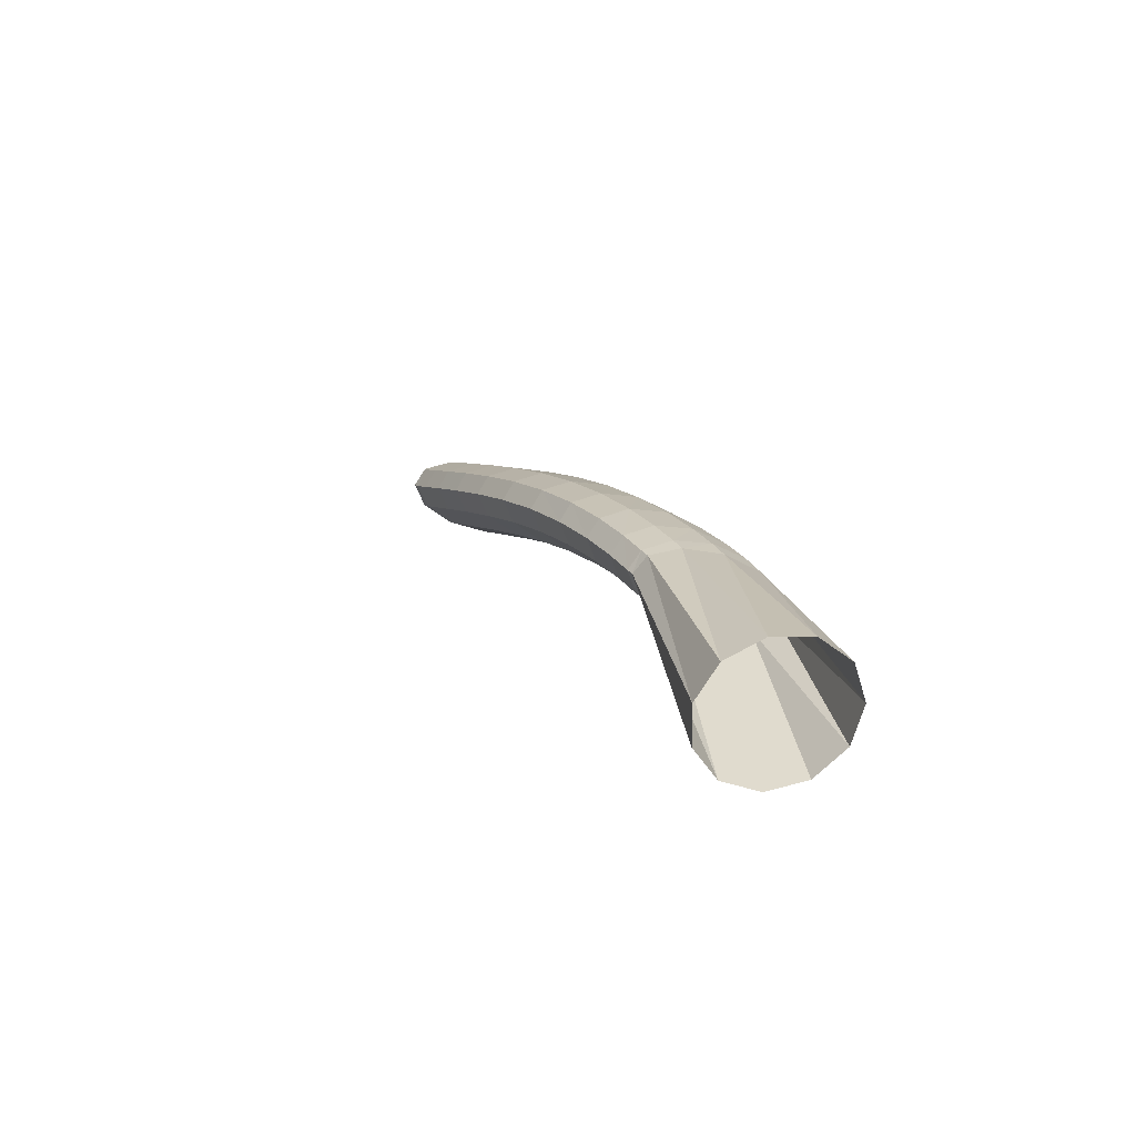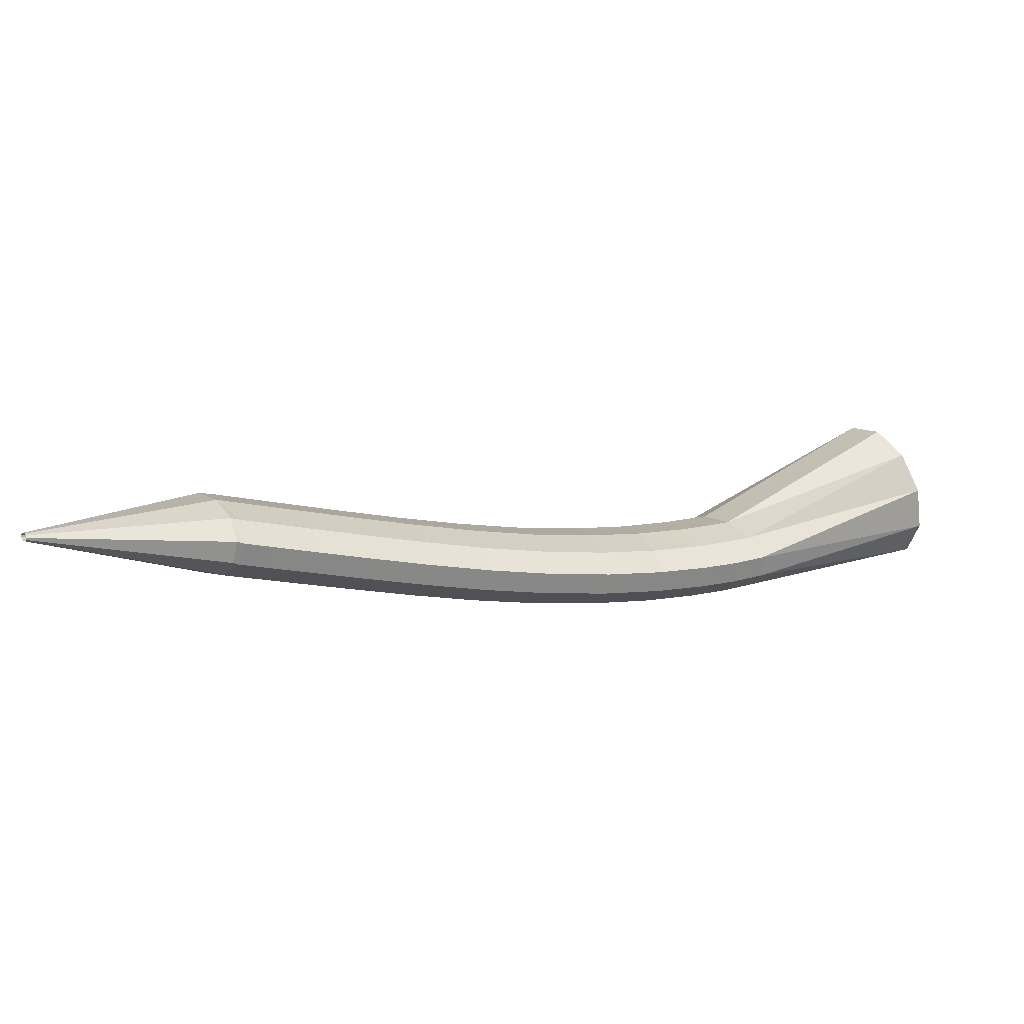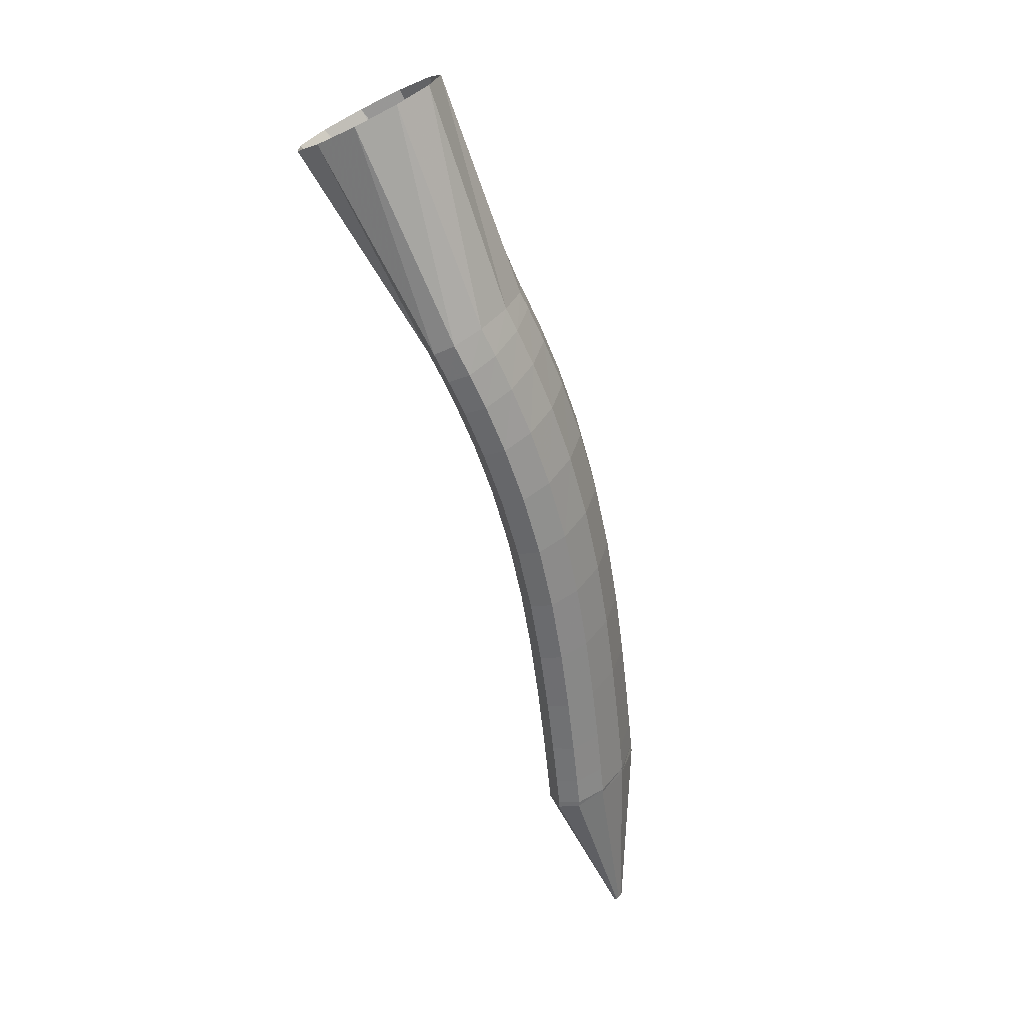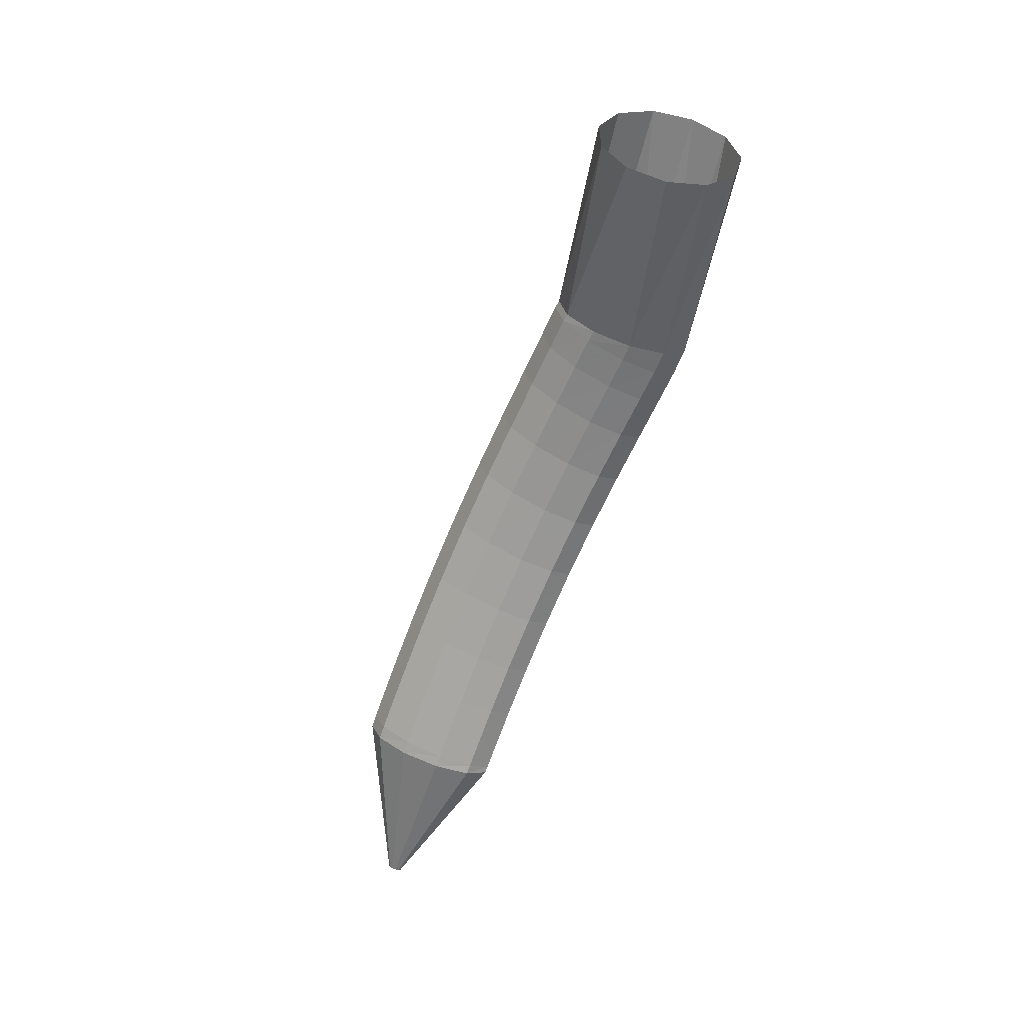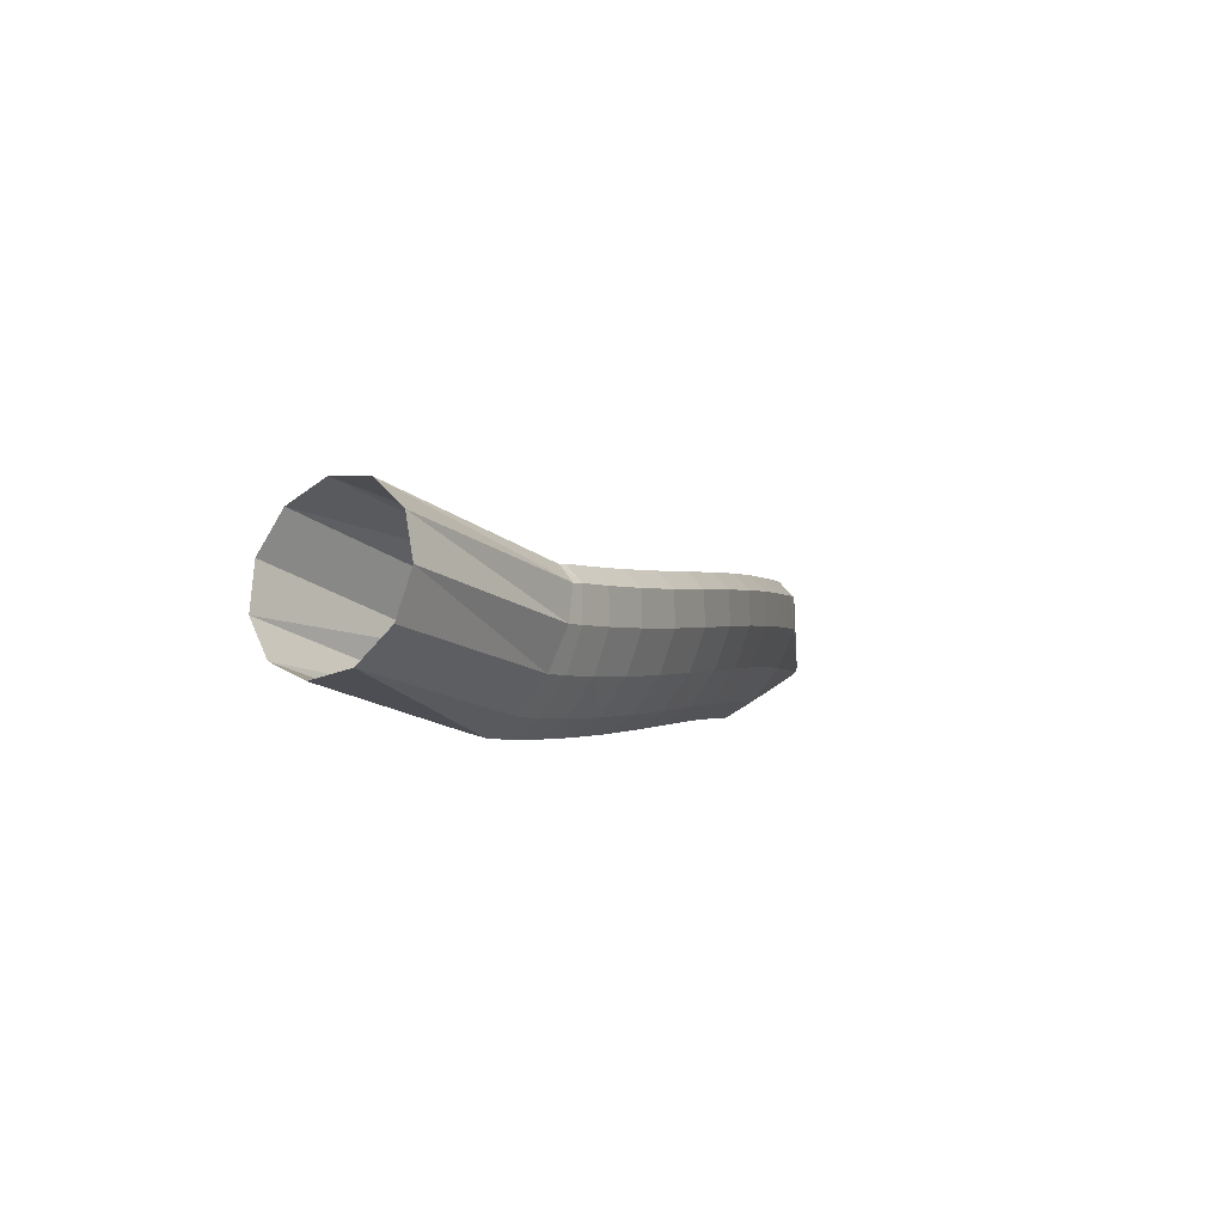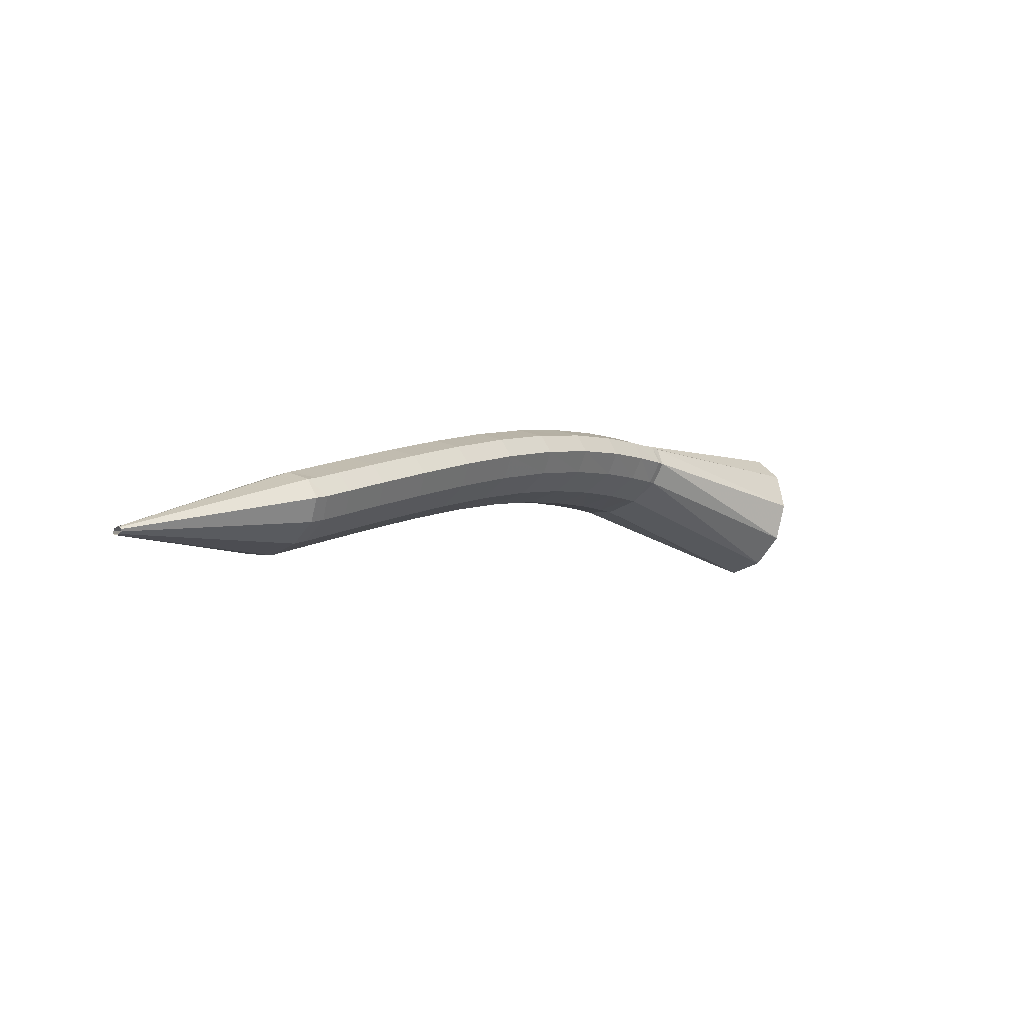
<metadata>
{"format":"obj","ext":"obj","renderer":"f3d","projection":"perspective","resolution":1024,"background":"white","views":[{"elev":14.0,"azim":44.6,"up":"+Y"},{"elev":-63.8,"azim":-11.0,"up":"+Z"},{"elev":-34.8,"azim":106.0,"up":"+Z"},{"elev":-64.3,"azim":46.1,"up":"+Y"},{"elev":22.2,"azim":115.6,"up":"+Z"},{"elev":2.3,"azim":-71.2,"up":"+Y"}]}
</metadata>
<code>
g tube1
v 137.9 154.3 161.6
v 138.8 152.6 159.5
v 138.8 150.1 158.4
v 137.9 147.4 158.5
v 136.5 145.4 160
v 134.8 144.9 162.2
v 133.6 145.8 164.5
v 133.1 148 166.2
v 133.6 150.8 166.7
v 134.8 153.2 165.9
v 136.4 154.5 164
v 137.9 154.3 161.6
v 125.2 155.4 154.4
v 126.2 154.1 152.2
v 126.6 152.5 150.8
v 126.3 151.1 150.7
v 125.3 150.3 152
v 124 150.4 154.1
v 122.8 151.4 156.4
v 122 152.9 158.3
v 122 154.5 159
v 122.7 155.6 158.4
v 123.9 155.9 156.7
v 125.2 155.4 154.4
v 123.7 155.7 153.7
v 124.4 154.5 151.4
v 124.7 152.9 150
v 124.4 151.5 149.9
v 123.8 150.6 151.3
v 122.8 150.7 153.6
v 122 151.5 156.2
v 121.5 153 158.1
v 121.5 154.6 158.9
v 121.9 155.7 158.2
v 122.8 156.2 156.3
v 123.7 155.7 153.7
v 121.3 156.1 152.8
v 122 154.9 150.5
v 122.3 153.3 149.1
v 122.2 151.8 149.1
v 121.5 151 150.4
v 120.6 151 152.8
v 119.8 151.9 155.3
v 119.3 153.4 157.3
v 119.2 154.9 158
v 119.6 156.1 157.3
v 120.4 156.5 155.3
v 121.3 156.1 152.8
v 118.1 156.4 151.6
v 118.8 155.2 149.3
v 119.2 153.6 147.9
v 119.1 152.2 147.9
v 118.5 151.3 149.3
v 117.7 151.4 151.7
v 116.8 152.3 154.2
v 116.2 153.7 156.1
v 116.1 155.3 156.8
v 116.5 156.5 156.1
v 117.2 156.9 154.1
v 118.1 156.4 151.6
v 114.3 156.6 150.2
v 115.1 155.4 147.9
v 115.5 153.8 146.6
v 115.5 152.3 146.6
v 115 151.5 148.1
v 114.1 151.5 150.4
v 113.2 152.5 152.9
v 112.6 153.9 154.8
v 112.4 155.5 155.5
v 112.7 156.7 154.7
v 113.4 157.1 152.7
v 114.3 156.6 150.2
v 110.1 156.6 148.7
v 111 155.3 146.4
v 111.5 153.7 145.1
v 111.5 152.3 145.2
v 111.1 151.5 146.7
v 110.2 151.5 149
v 109.2 152.4 151.5
v 108.5 153.9 153.3
v 108.2 155.5 154
v 108.5 156.7 153.2
v 109.2 157.1 151.2
v 110.1 156.6 148.7
v 105.8 156.3 147.1
v 106.7 155 144.8
v 107.4 153.4 143.6
v 107.4 152 143.7
v 107 151.2 145.1
v 106.1 151.2 147.5
v 105.1 152.1 149.9
v 104.2 153.6 151.8
v 103.9 155.2 152.4
v 104.1 156.4 151.5
v 104.8 156.8 149.6
v 105.8 156.3 147.1
v 101.5 155.8 145.4
v 102.5 154.6 143.2
v 103.2 153 142
v 103.3 151.5 142.1
v 102.9 150.7 143.6
v 101.9 150.8 145.9
v 100.9 151.7 148.3
v 99.97 153.1 150.1
v 99.54 154.7 150.7
v 99.72 155.9 149.9
v 100.4 156.3 147.9
v 101.5 155.8 145.4
v 97.43 155.2 143.8
v 98.52 154 141.6
v 99.26 152.4 140.4
v 99.42 151 140.5
v 98.95 150.1 142
v 98 150.2 144.3
v 96.86 151.1 146.7
v 95.91 152.6 148.5
v 95.44 154.1 149
v 95.6 155.3 148.2
v 96.35 155.7 146.2
v 97.43 155.2 143.8
v 93.9 154.7 142.3
v 95.02 153.4 140.1
v 95.8 151.8 138.9
v 95.97 150.4 139.1
v 95.49 149.6 140.5
v 94.51 149.6 142.8
v 93.34 150.5 145.2
v 92.35 152 147
v 91.85 153.6 147.5
v 92.01 154.7 146.7
v 92.77 155.1 144.7
v 93.9 154.7 142.3
v 91.14 154.2 141.1
v 92.29 153 138.9
v 93.08 151.4 137.8
v 93.26 150 137.9
v 92.78 149.1 139.3
v 91.77 149.2 141.6
v 90.58 150 144
v 89.56 151.5 145.8
v 89.06 153.1 146.3
v 89.22 154.3 145.5
v 89.99 154.7 143.5
v 91.14 154.2 141.1
v 89.4 153.9 140.3
v 90.56 152.7 138.2
v 91.36 151.1 137
v 91.55 149.7 137.1
v 91.05 148.8 138.6
v 90.04 148.9 140.9
v 88.83 149.7 143.2
v 87.81 151.2 145
v 87.3 152.8 145.5
v 87.46 153.9 144.7
v 88.24 154.4 142.8
v 89.4 153.9 140.3
v 89.08 153.8 140.2
v 90.3 152.6 138.1
v 91.06 151 136.9
v 91.1 149.5 137
v 90.43 148.7 138.3
v 89.24 148.7 140.5
v 87.93 149.6 142.8
v 86.89 151.1 144.6
v 86.48 152.7 145.1
v 86.8 153.9 144.4
v 87.77 154.3 142.5
v 89.08 153.8 140.2
v 78.57 151 135.3
v 78.69 150.9 135
v 78.76 150.7 134.9
v 78.77 150.6 134.9
v 78.7 150.5 135.1
v 78.58 150.5 135.3
v 78.45 150.6 135.5
v 78.35 150.8 135.7
v 78.3 150.9 135.8
v 78.34 151 135.7
v 78.44 151.1 135.5
v 78.57 151 135.3
f 1 2 14
f 14 13 1
f 2 3 15
f 15 14 2
f 3 4 16
f 16 15 3
f 4 5 17
f 17 16 4
f 5 6 18
f 18 17 5
f 6 7 19
f 19 18 6
f 7 8 20
f 20 19 7
f 8 9 21
f 21 20 8
f 9 10 22
f 22 21 9
f 10 11 23
f 23 22 10
f 11 12 24
f 24 23 11
f 13 14 26
f 26 25 13
f 14 15 27
f 27 26 14
f 15 16 28
f 28 27 15
f 16 17 29
f 29 28 16
f 17 18 30
f 30 29 17
f 18 19 31
f 31 30 18
f 19 20 32
f 32 31 19
f 20 21 33
f 33 32 20
f 21 22 34
f 34 33 21
f 22 23 35
f 35 34 22
f 23 24 36
f 36 35 23
f 25 26 38
f 38 37 25
f 26 27 39
f 39 38 26
f 27 28 40
f 40 39 27
f 28 29 41
f 41 40 28
f 29 30 42
f 42 41 29
f 30 31 43
f 43 42 30
f 31 32 44
f 44 43 31
f 32 33 45
f 45 44 32
f 33 34 46
f 46 45 33
f 34 35 47
f 47 46 34
f 35 36 48
f 48 47 35
f 37 38 50
f 50 49 37
f 38 39 51
f 51 50 38
f 39 40 52
f 52 51 39
f 40 41 53
f 53 52 40
f 41 42 54
f 54 53 41
f 42 43 55
f 55 54 42
f 43 44 56
f 56 55 43
f 44 45 57
f 57 56 44
f 45 46 58
f 58 57 45
f 46 47 59
f 59 58 46
f 47 48 60
f 60 59 47
f 49 50 62
f 62 61 49
f 50 51 63
f 63 62 50
f 51 52 64
f 64 63 51
f 52 53 65
f 65 64 52
f 53 54 66
f 66 65 53
f 54 55 67
f 67 66 54
f 55 56 68
f 68 67 55
f 56 57 69
f 69 68 56
f 57 58 70
f 70 69 57
f 58 59 71
f 71 70 58
f 59 60 72
f 72 71 59
f 61 62 74
f 74 73 61
f 62 63 75
f 75 74 62
f 63 64 76
f 76 75 63
f 64 65 77
f 77 76 64
f 65 66 78
f 78 77 65
f 66 67 79
f 79 78 66
f 67 68 80
f 80 79 67
f 68 69 81
f 81 80 68
f 69 70 82
f 82 81 69
f 70 71 83
f 83 82 70
f 71 72 84
f 84 83 71
f 73 74 86
f 86 85 73
f 74 75 87
f 87 86 74
f 75 76 88
f 88 87 75
f 76 77 89
f 89 88 76
f 77 78 90
f 90 89 77
f 78 79 91
f 91 90 78
f 79 80 92
f 92 91 79
f 80 81 93
f 93 92 80
f 81 82 94
f 94 93 81
f 82 83 95
f 95 94 82
f 83 84 96
f 96 95 83
f 85 86 98
f 98 97 85
f 86 87 99
f 99 98 86
f 87 88 100
f 100 99 87
f 88 89 101
f 101 100 88
f 89 90 102
f 102 101 89
f 90 91 103
f 103 102 90
f 91 92 104
f 104 103 91
f 92 93 105
f 105 104 92
f 93 94 106
f 106 105 93
f 94 95 107
f 107 106 94
f 95 96 108
f 108 107 95
f 97 98 110
f 110 109 97
f 98 99 111
f 111 110 98
f 99 100 112
f 112 111 99
f 100 101 113
f 113 112 100
f 101 102 114
f 114 113 101
f 102 103 115
f 115 114 102
f 103 104 116
f 116 115 103
f 104 105 117
f 117 116 104
f 105 106 118
f 118 117 105
f 106 107 119
f 119 118 106
f 107 108 120
f 120 119 107
f 109 110 122
f 122 121 109
f 110 111 123
f 123 122 110
f 111 112 124
f 124 123 111
f 112 113 125
f 125 124 112
f 113 114 126
f 126 125 113
f 114 115 127
f 127 126 114
f 115 116 128
f 128 127 115
f 116 117 129
f 129 128 116
f 117 118 130
f 130 129 117
f 118 119 131
f 131 130 118
f 119 120 132
f 132 131 119
f 121 122 134
f 134 133 121
f 122 123 135
f 135 134 122
f 123 124 136
f 136 135 123
f 124 125 137
f 137 136 124
f 125 126 138
f 138 137 125
f 126 127 139
f 139 138 126
f 127 128 140
f 140 139 127
f 128 129 141
f 141 140 128
f 129 130 142
f 142 141 129
f 130 131 143
f 143 142 130
f 131 132 144
f 144 143 131
f 133 134 146
f 146 145 133
f 134 135 147
f 147 146 134
f 135 136 148
f 148 147 135
f 136 137 149
f 149 148 136
f 137 138 150
f 150 149 137
f 138 139 151
f 151 150 138
f 139 140 152
f 152 151 139
f 140 141 153
f 153 152 140
f 141 142 154
f 154 153 141
f 142 143 155
f 155 154 142
f 143 144 156
f 156 155 143
f 145 146 158
f 158 157 145
f 146 147 159
f 159 158 146
f 147 148 160
f 160 159 147
f 148 149 161
f 161 160 148
f 149 150 162
f 162 161 149
f 150 151 163
f 163 162 150
f 151 152 164
f 164 163 151
f 152 153 165
f 165 164 152
f 153 154 166
f 166 165 153
f 154 155 167
f 167 166 154
f 155 156 168
f 168 167 155
f 157 158 170
f 170 169 157
f 158 159 171
f 171 170 158
f 159 160 172
f 172 171 159
f 160 161 173
f 173 172 160
f 161 162 174
f 174 173 161
f 162 163 175
f 175 174 162
f 163 164 176
f 176 175 163
f 164 165 177
f 177 176 164
f 165 166 178
f 178 177 165
f 166 167 179
f 179 178 166
f 167 168 180
f 180 179 167

</code>
